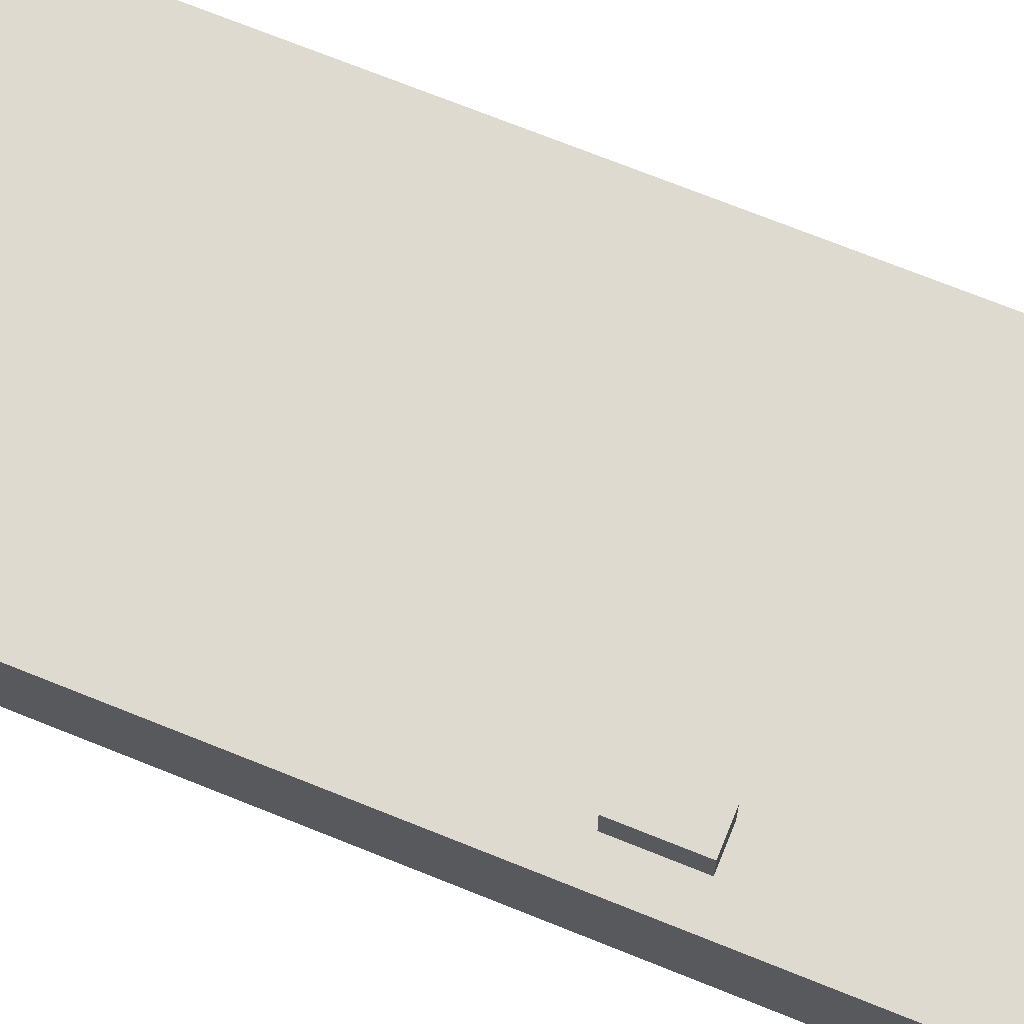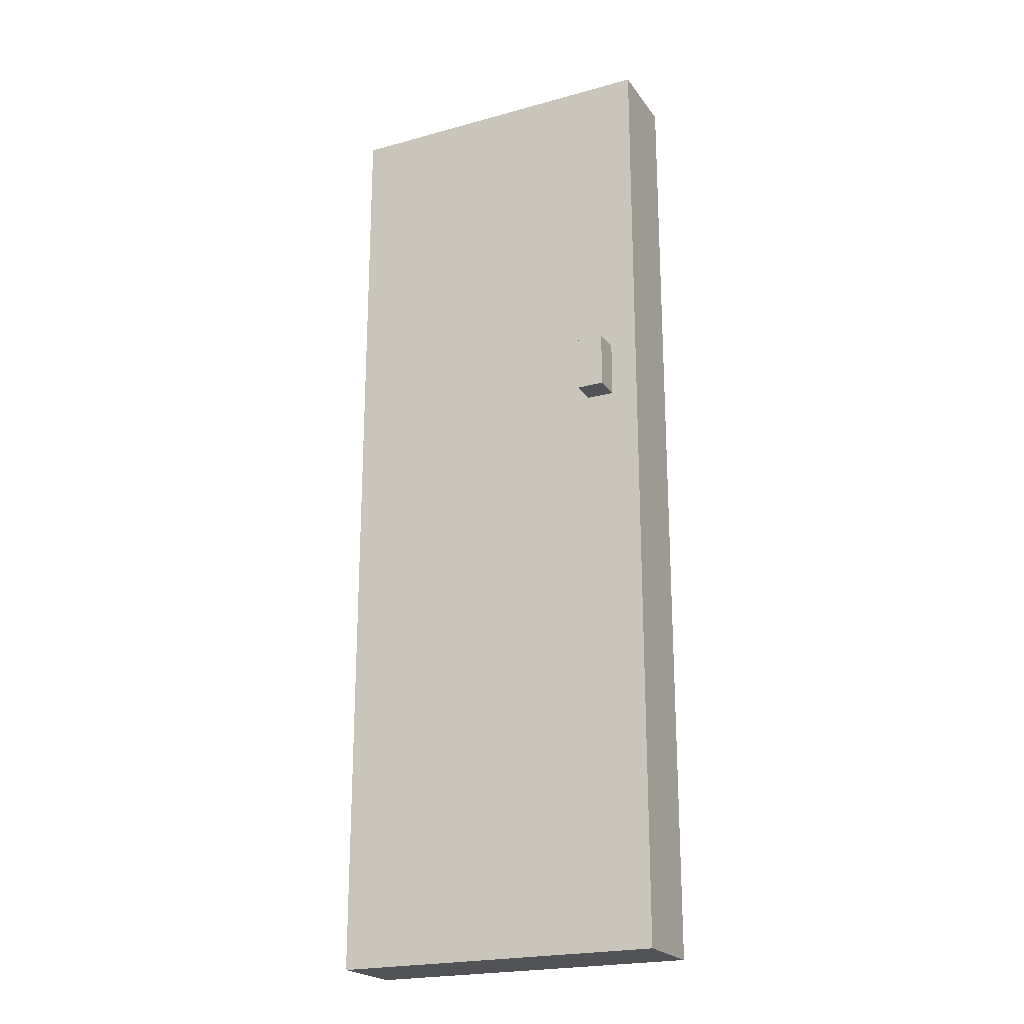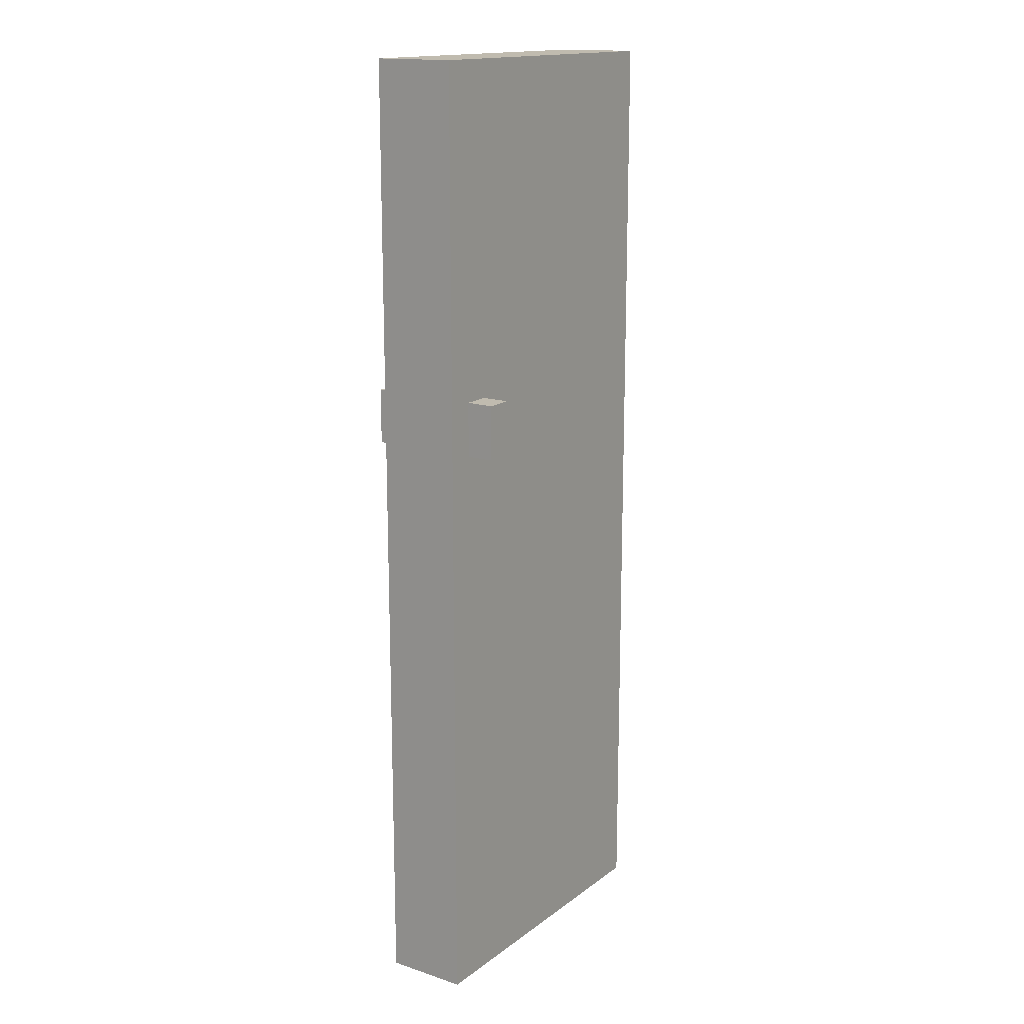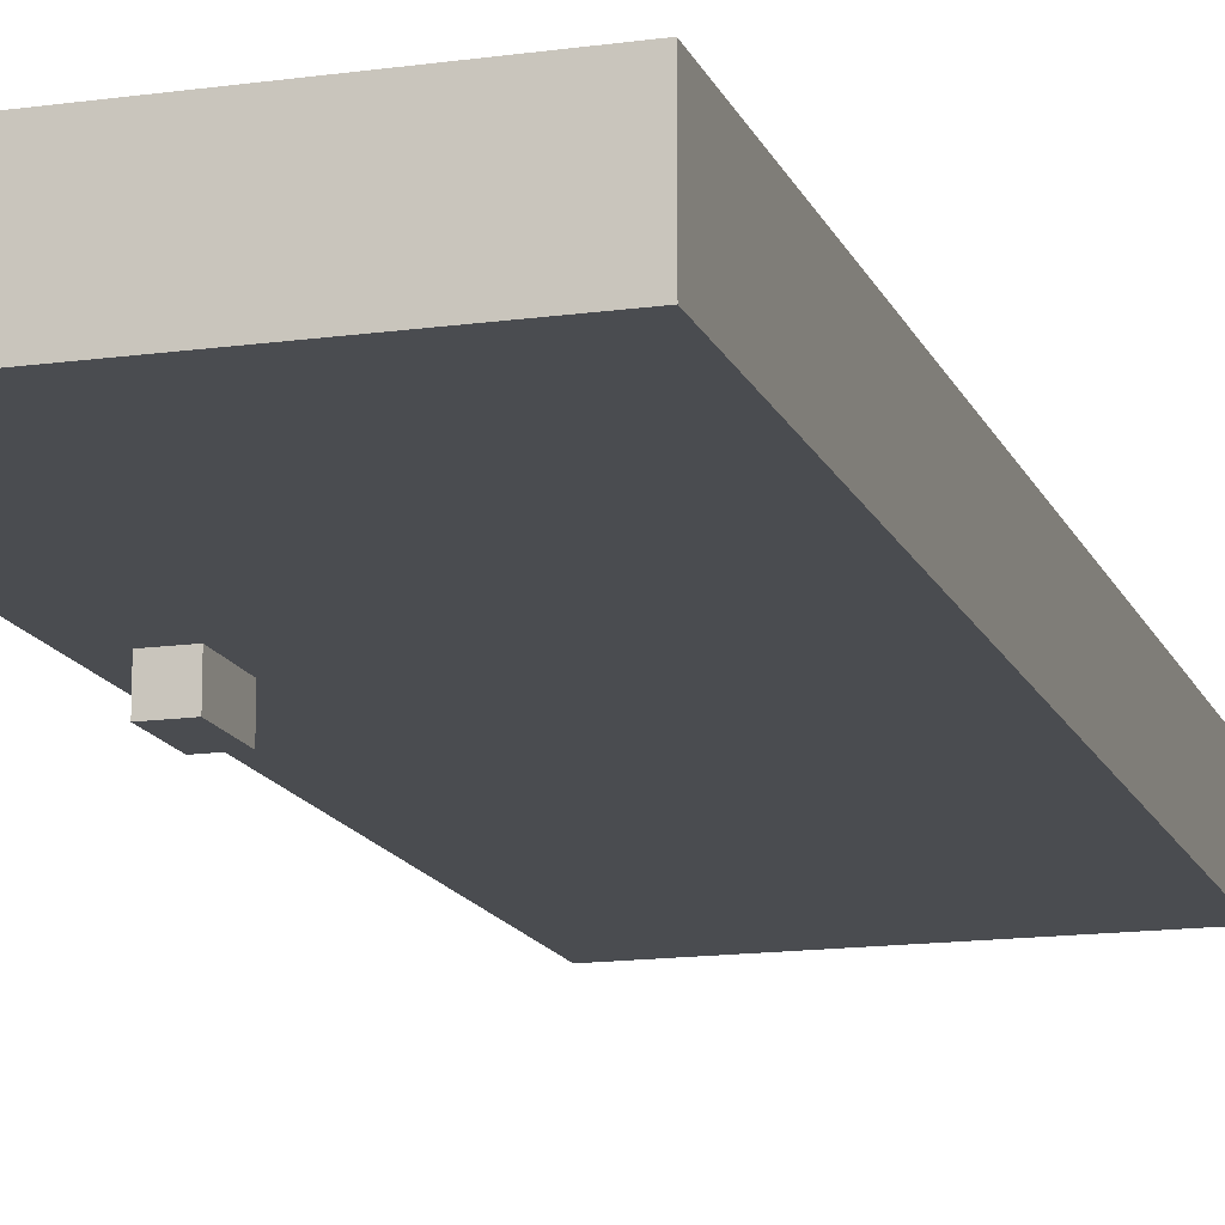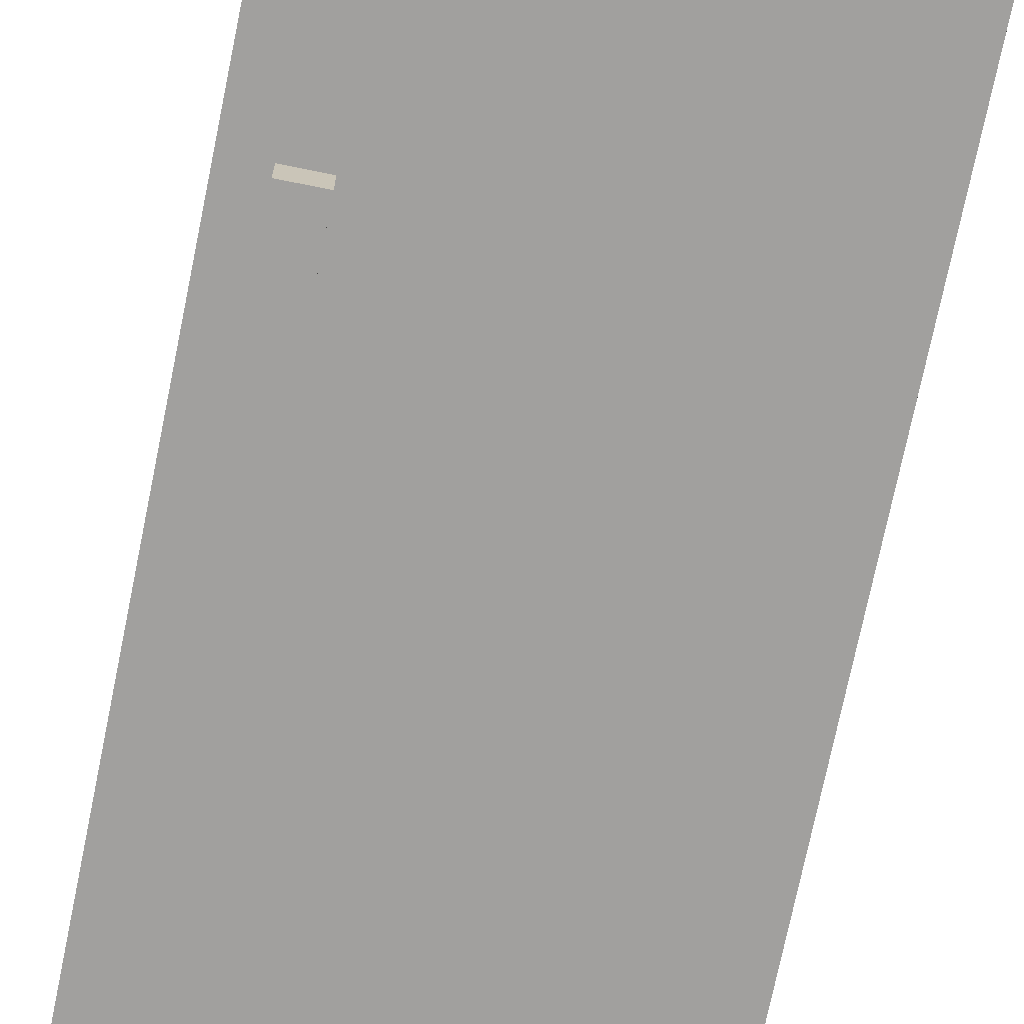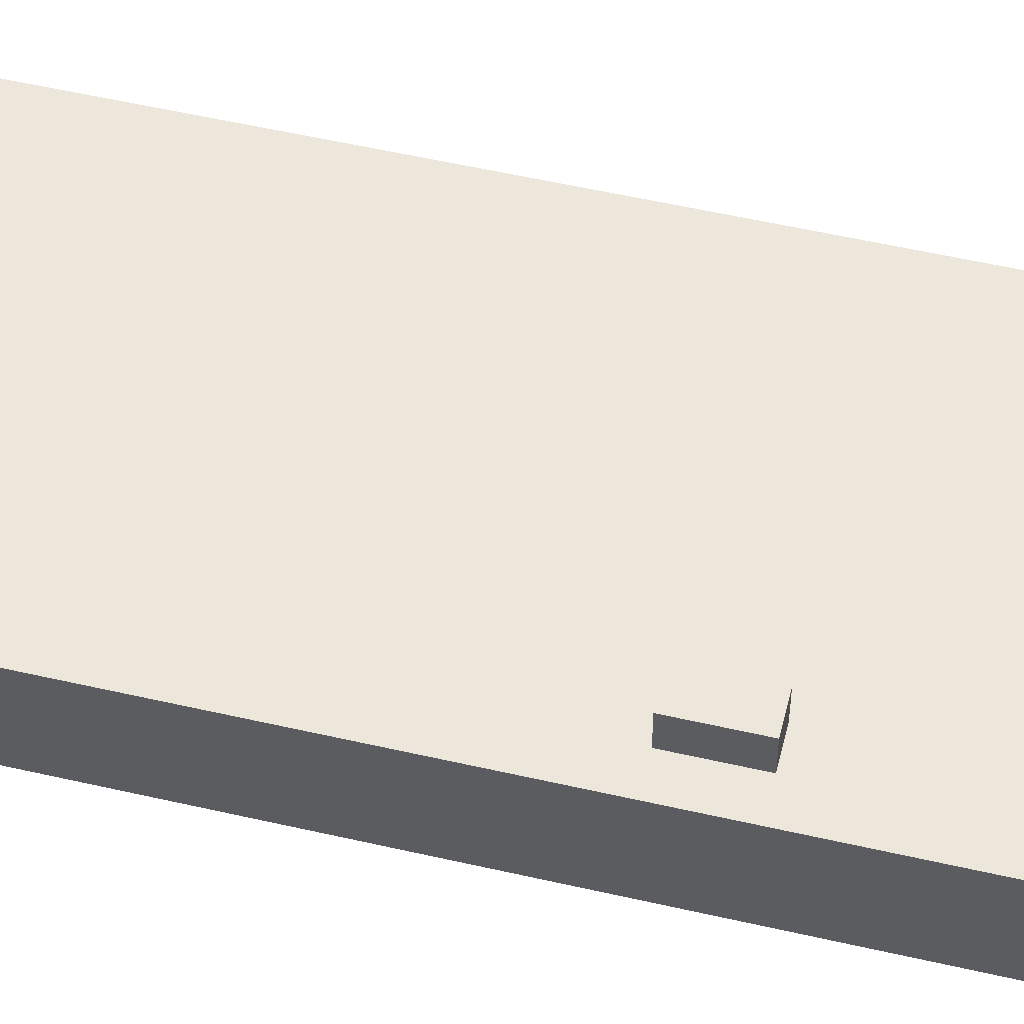
<metadata>
{"format":"obj","ext":"obj","renderer":"f3d","projection":"perspective","resolution":1024,"background":"white","views":[{"elev":70.8,"azim":112.0,"up":"+Z"},{"elev":-21.9,"azim":25.8,"up":"+Y"},{"elev":15.9,"azim":124.2,"up":"+Y"},{"elev":-14.7,"azim":-163.2,"up":"+Z"},{"elev":-71.8,"azim":168.5,"up":"+Z"},{"elev":54.0,"azim":103.8,"up":"+Z"}]}
</metadata>
<code>
g Door
v -6 0 1.5
v -6 0 -1.5
v -6 35 1.5
v -6 35 -1.5
v 4 21 2.5
v 4 21 1.5
v 4 21 -1.5
v 4 21 -2.5
v 4 23 2.5
v 4 23 1.5
v 4 23 -1.5
v 4 23 -2.5
v 5 21 0.5
v 5 21 -0.5
v 5 22 0.5
v 5 22 -0.5
v 4 21 0.5
v 4 21 -0.5
v 4 22 0.5
v 4 22 -0.5
v 5 21 2.5
v 5 21 1.5
v 5 21 -1.5
v 5 21 -2.5
v 5 23 2.5
v 5 23 1.5
v 5 23 -1.5
v 5 23 -2.5
v 6 0 1.5
v 6 0 -1.5
v 6 35 1.5
v 6 35 -1.5
v 4 21 2.5
v 4 23 2.5
v 5 21 2.5
v 5 23 2.5
v -6 0 1.5
v -6 35 1.5
v 4 21 1.5
v 4 23 1.5
v 5 21 1.5
v 5 23 1.5
v 6 0 1.5
v 6 35 1.5
v 4 21 -0.5
v 4 22 -0.5
v 5 21 -0.5
v 5 22 -0.5
v 4 21 0.5
v 4 22 0.5
v 5 21 0.5
v 5 22 0.5
v -6 0 -1.5
v -6 35 -1.5
v 4 21 -1.5
v 4 23 -1.5
v 5 21 -1.5
v 5 23 -1.5
v 6 0 -1.5
v 6 35 -1.5
v 4 21 -2.5
v 4 23 -2.5
v 5 21 -2.5
v 5 23 -2.5
v -6 0 1.5
v 6 0 1.5
v -6 0 -1.5
v 6 0 -1.5
v 4 21 2.5
v 5 21 2.5
v 4 21 1.5
v 5 21 1.5
v 4 21 -1.5
v 5 21 -1.5
v 4 21 -2.5
v 5 21 -2.5
v 4 22 0.5
v 5 22 0.5
v 4 22 -0.5
v 5 22 -0.5
v 4 21 0.5
v 5 21 0.5
v 4 21 -0.5
v 5 21 -0.5
v 4 23 2.5
v 5 23 2.5
v 4 23 1.5
v 5 23 1.5
v 4 23 -1.5
v 5 23 -1.5
v 4 23 -2.5
v 5 23 -2.5
v -6 35 1.5
v 6 35 1.5
v -6 35 -1.5
v 6 35 -1.5
f 3 2 1
f 4 2 3
f 9 6 5
f 10 6 9
f 11 8 7
f 12 8 11
f 15 14 13
f 16 14 15
f 17 18 19
f 19 18 20
f 21 22 25
f 25 22 26
f 23 24 27
f 27 24 28
f 29 30 31
f 31 30 32
f 35 34 33
f 36 34 35
f 39 38 37
f 40 38 39
f 41 39 37
f 42 38 40
f 43 41 37
f 43 42 41
f 44 38 42
f 44 42 43
f 47 46 45
f 48 46 47
f 49 50 51
f 51 50 52
f 53 54 55
f 55 54 56
f 53 55 57
f 56 54 58
f 53 57 59
f 57 58 59
f 58 54 60
f 59 58 60
f 61 62 63
f 63 62 64
f 67 66 65
f 68 66 67
f 71 70 69
f 72 70 71
f 75 74 73
f 76 74 75
f 79 78 77
f 80 78 79
f 81 82 83
f 83 82 84
f 85 86 87
f 87 86 88
f 89 90 91
f 91 90 92
f 93 94 95
f 95 94 96

</code>
